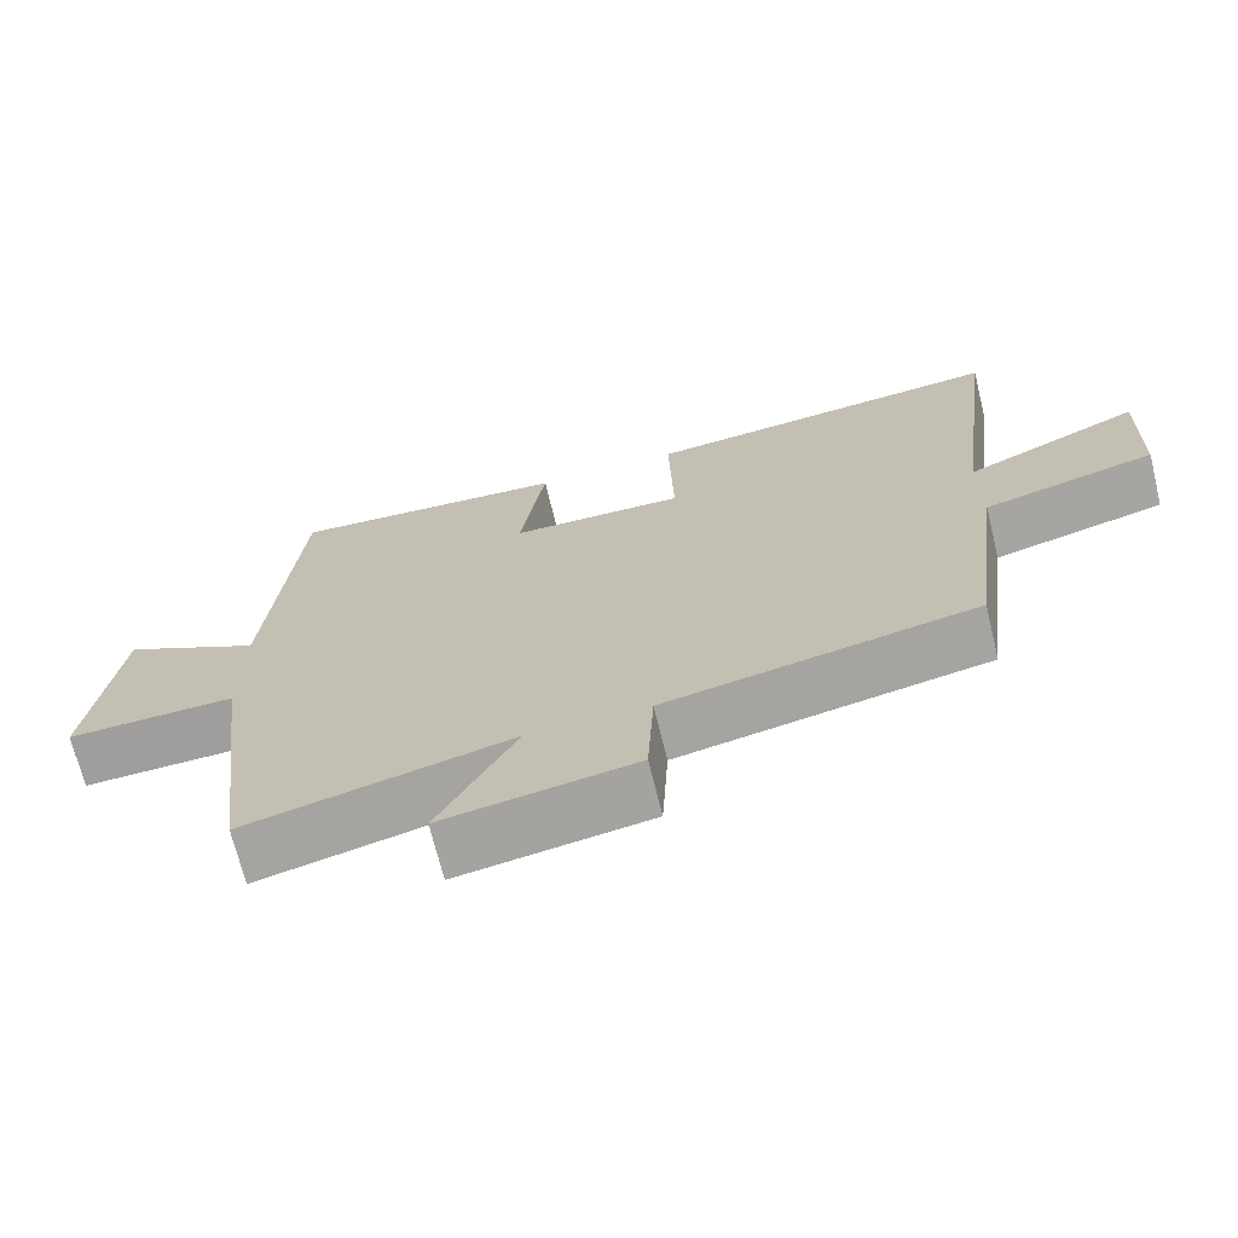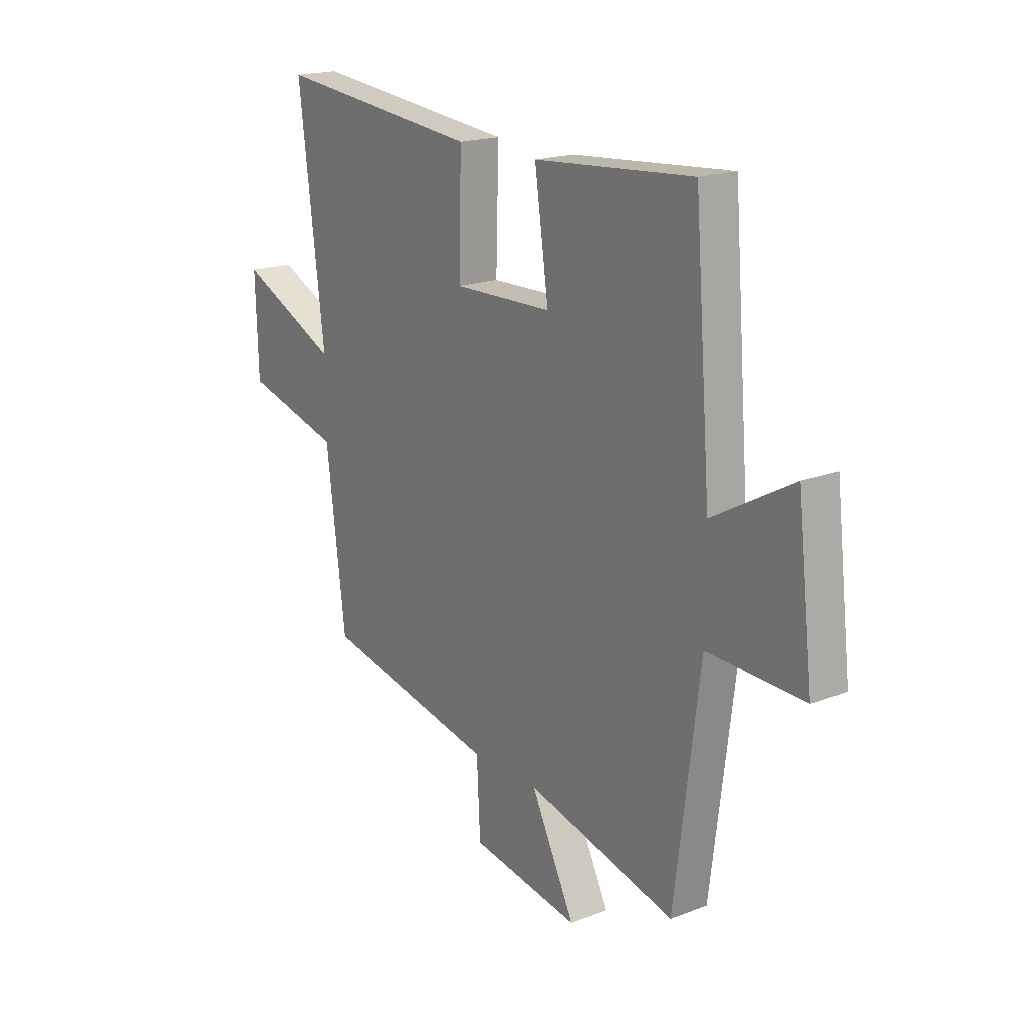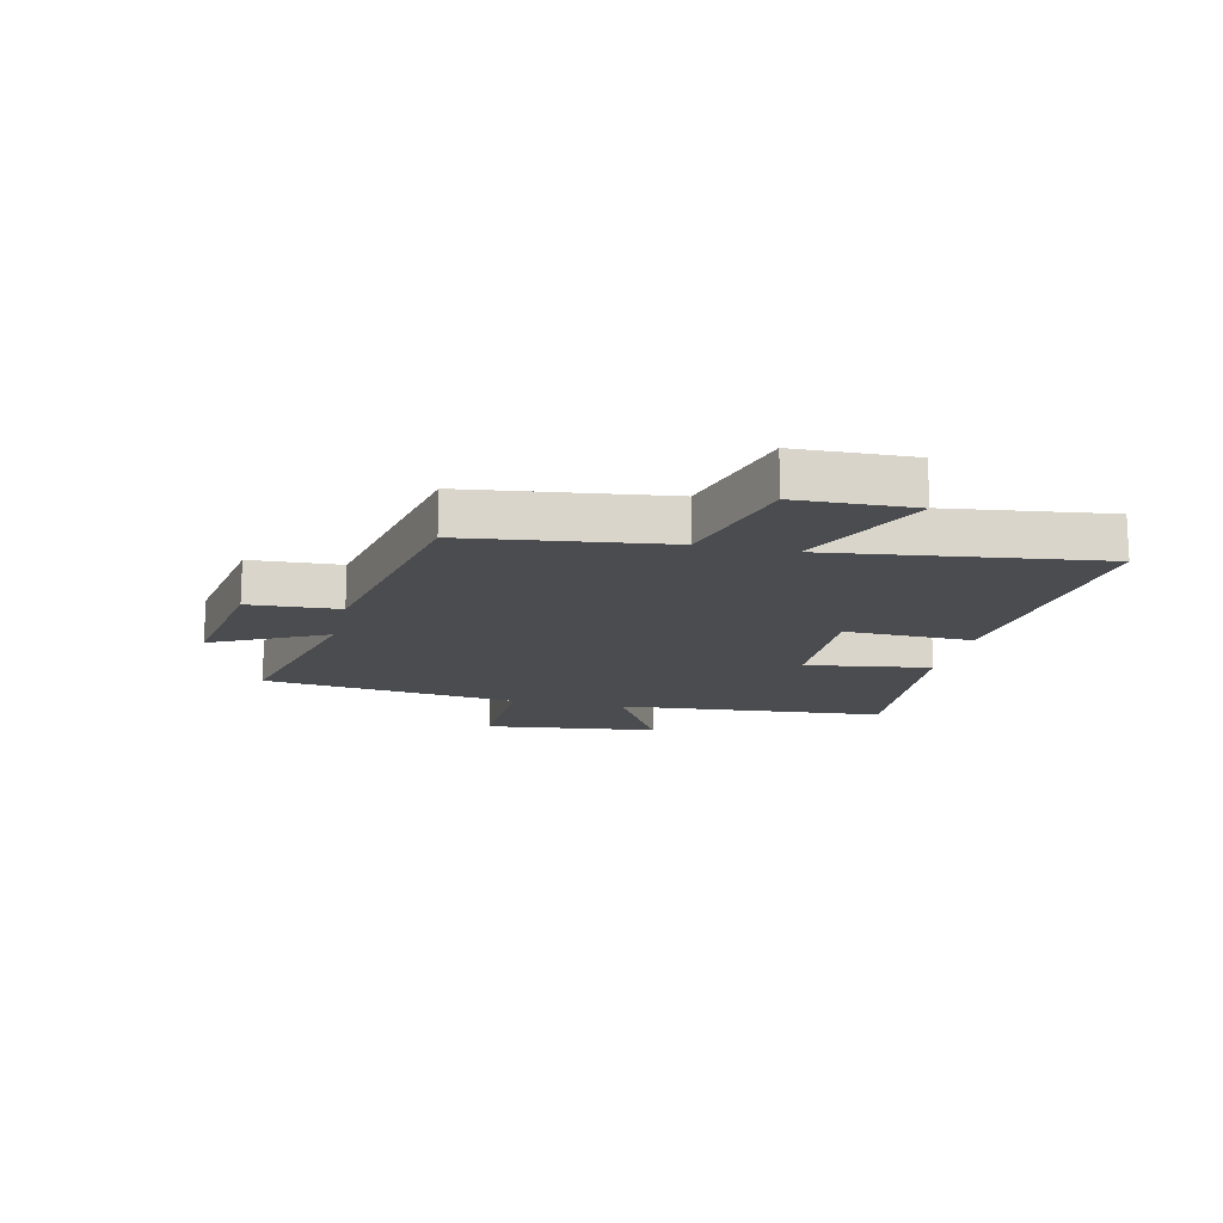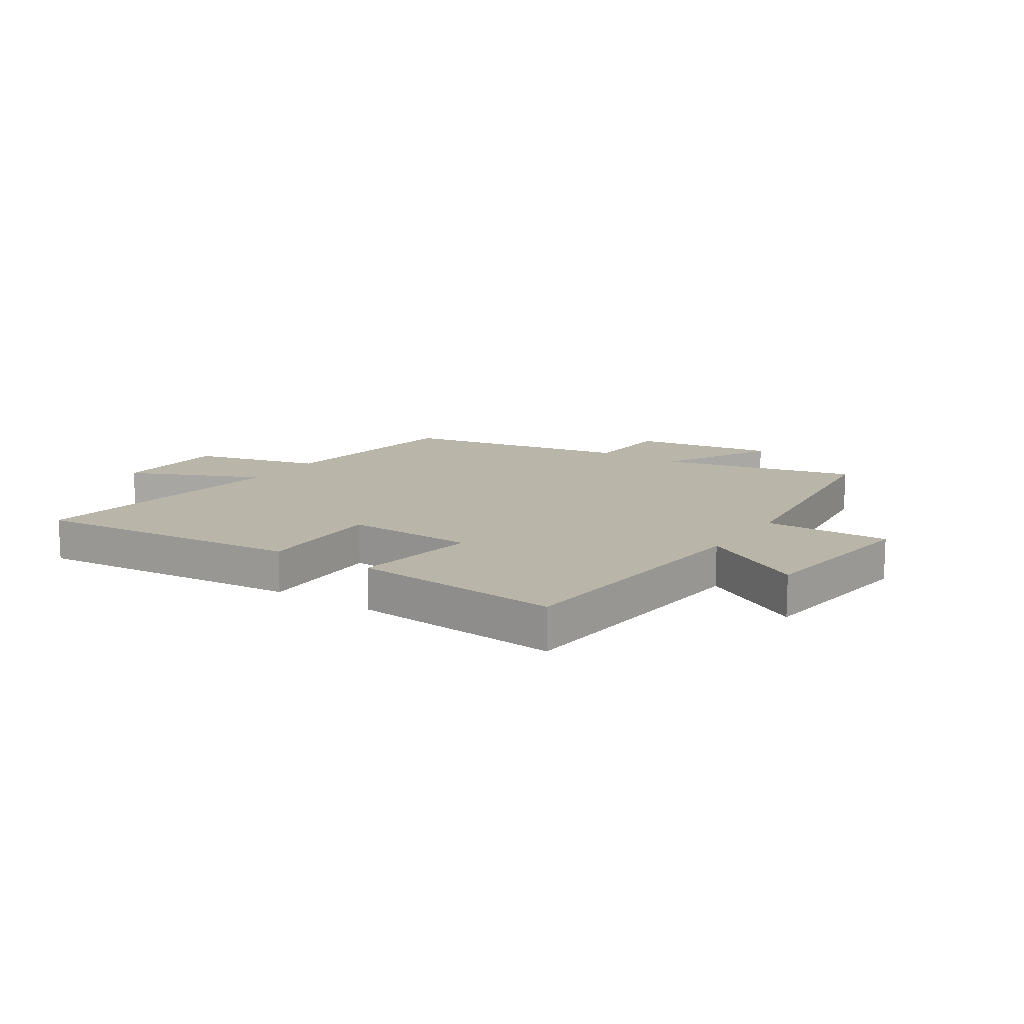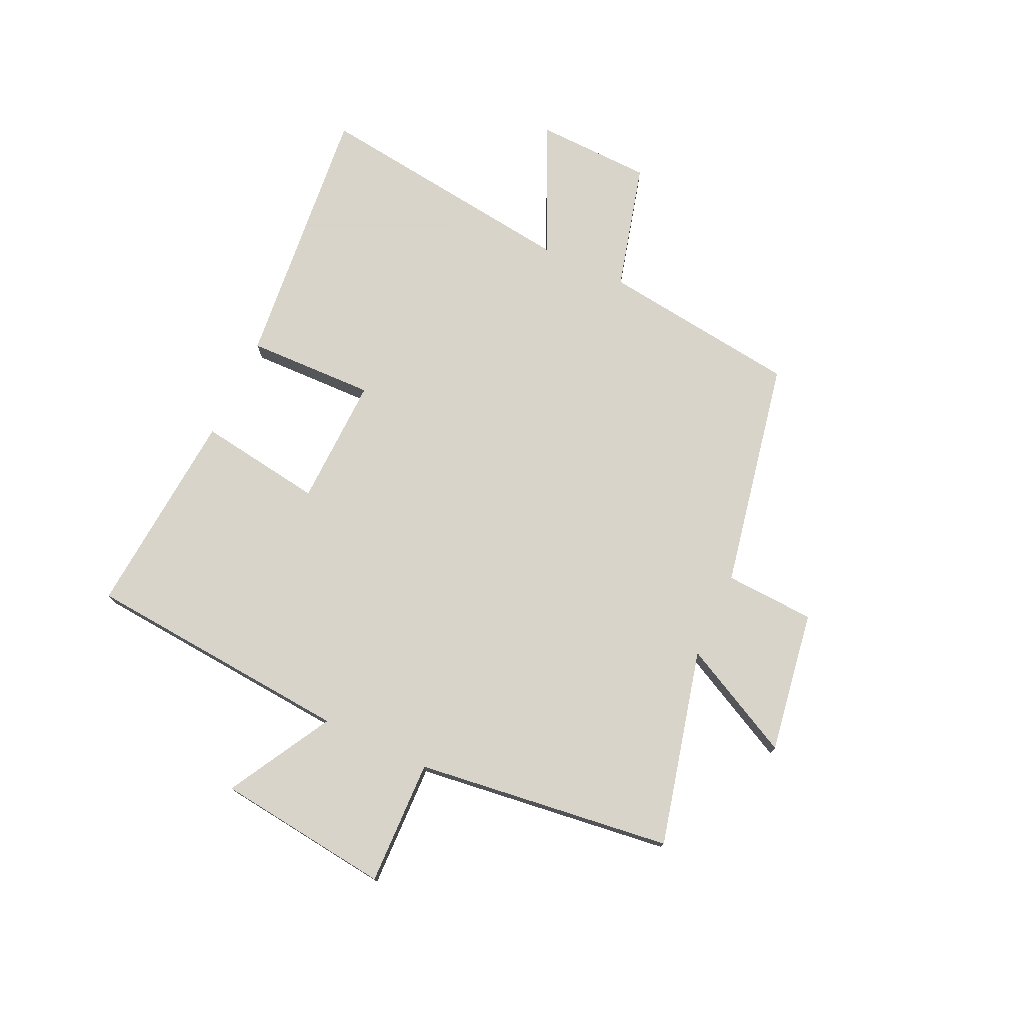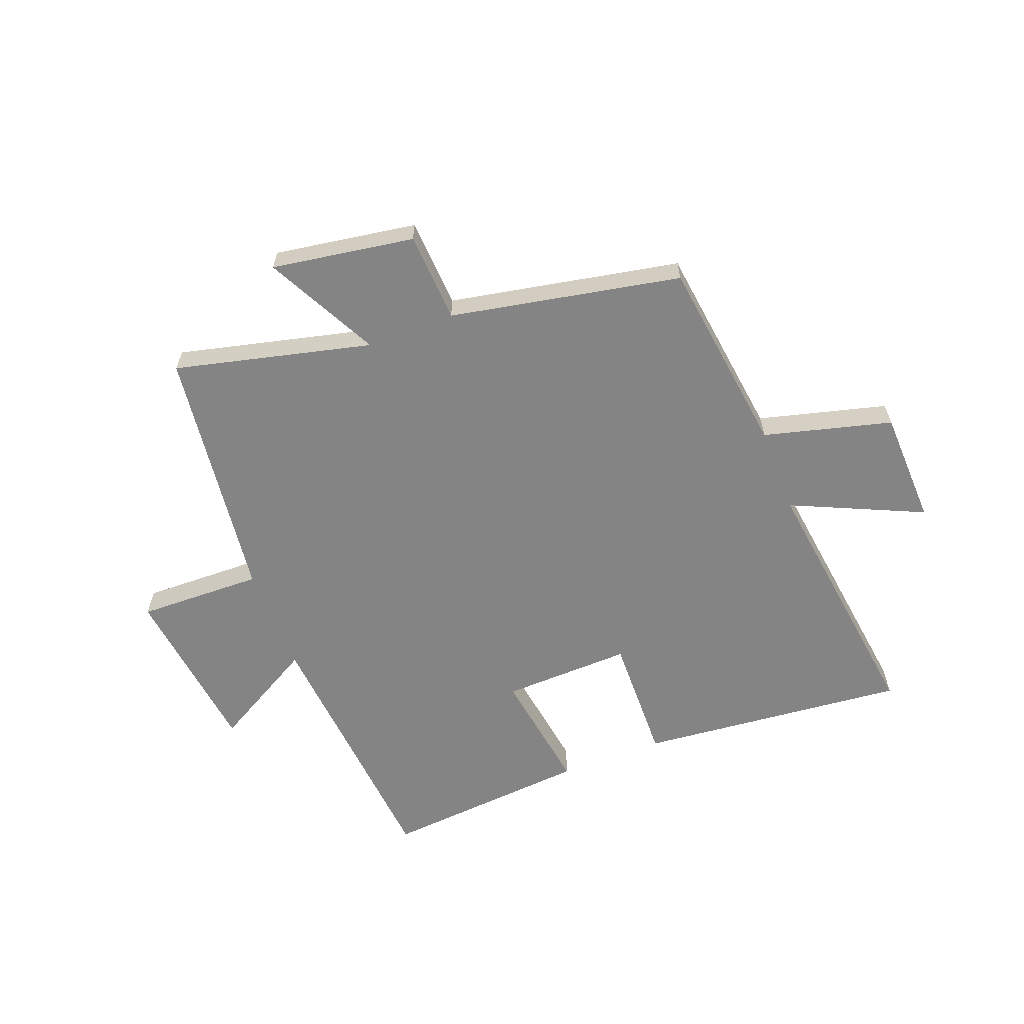
<metadata>
{"format":"obj","ext":"obj","renderer":"f3d","projection":"perspective","resolution":1024,"background":"white","views":[{"elev":-70.3,"azim":-166.2,"up":"+Z"},{"elev":18.6,"azim":53.9,"up":"+Z"},{"elev":-15.1,"azim":-102.9,"up":"+Y"},{"elev":13.4,"azim":33.8,"up":"+Y"},{"elev":75.7,"azim":115.0,"up":"+Y"},{"elev":-61.5,"azim":-158.8,"up":"+Y"}]}
</metadata>
<code>
v -0.456 0.07 -0.421
v -0.5 0.07 -0.075
v -0.723 0.07 -0.016
v -0.729 0.07 0.186
v -0.5 0.07 0.081
v -0.559 0.07 0.547
v -0.089 0.07 0.5
v -0.095 0.07 0.276
v 0.131 0.07 0.282
v 0.099 0.07 0.5
v 0.462 0.07 0.529
v 0.5 0.07 0.06
v 0.682 0.07 0.162
v 0.718 0.07 -0.142
v 0.5 0.07 -0.136
v 0.443 0.07 -0.584
v 0.101 0.07 -0.5
v 0.201 0.07 -0.697
v -0.047 0.07 -0.657
v -0.055 0.07 -0.5
v -0.456 0 -0.421
v -0.5 0 -0.075
v -0.723 0 -0.016
v -0.729 0 0.186
v -0.5 0 0.081
v -0.559 0 0.547
v -0.089 0 0.5
v -0.095 0 0.276
v 0.131 0 0.282
v 0.099 0 0.5
v 0.462 0 0.529
v 0.5 0 0.06
v 0.682 0 0.162
v 0.718 0 -0.142
v 0.5 0 -0.136
v 0.443 0 -0.584
v 0.101 0 -0.5
v 0.201 0 -0.697
v -0.047 0 -0.657
v -0.055 0 -0.5
f 17 18 19 20
f 17 20 1 2
f 15 16 17 2
f 12 13 14 15
f 9 10 11 12
f 8 9 12 15
f 5 6 7 8
f 5 8 15 2
f 2 3 4 5
f 40 39 38 37
f 22 21 40 37
f 22 37 36 35
f 35 34 33 32
f 32 31 30 29
f 35 32 29 28
f 28 27 26 25
f 22 35 28 25
f 25 24 23 22
f 1 21 22 2
f 2 22 23 3
f 3 23 24 4
f 4 24 25 5
f 5 25 26 6
f 6 26 27 7
f 7 27 28 8
f 8 28 29 9
f 9 29 30 10
f 10 30 31 11
f 11 31 32 12
f 12 32 33 13
f 13 33 34 14
f 14 34 35 15
f 15 35 36 16
f 16 36 37 17
f 17 37 38 18
f 18 38 39 19
f 19 39 40 20
f 20 40 21 1

</code>
